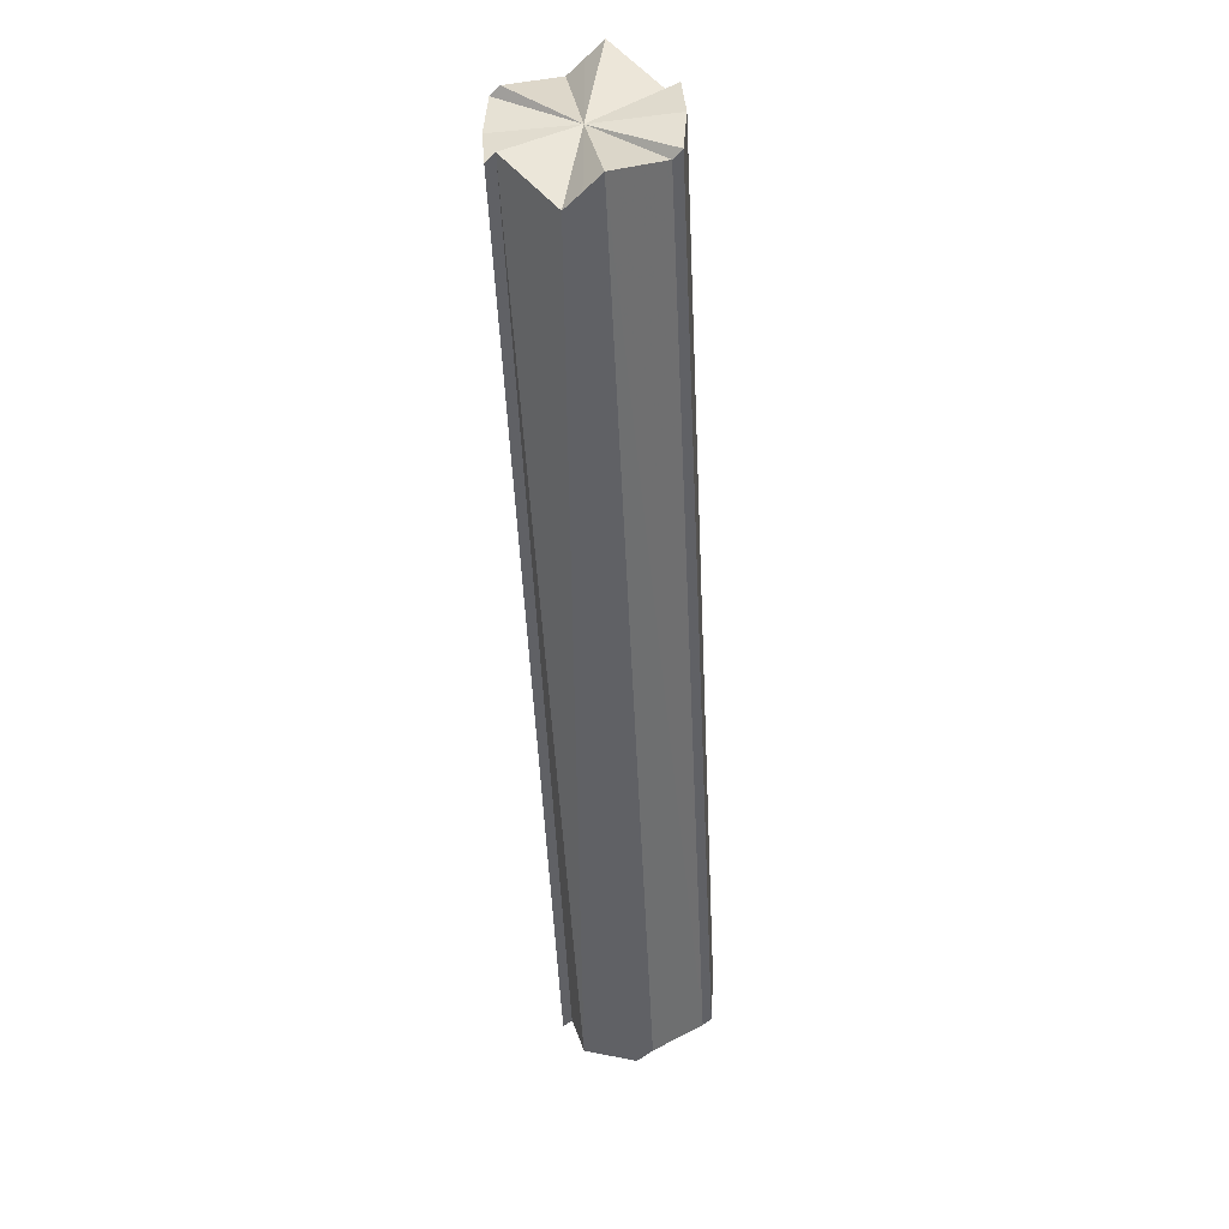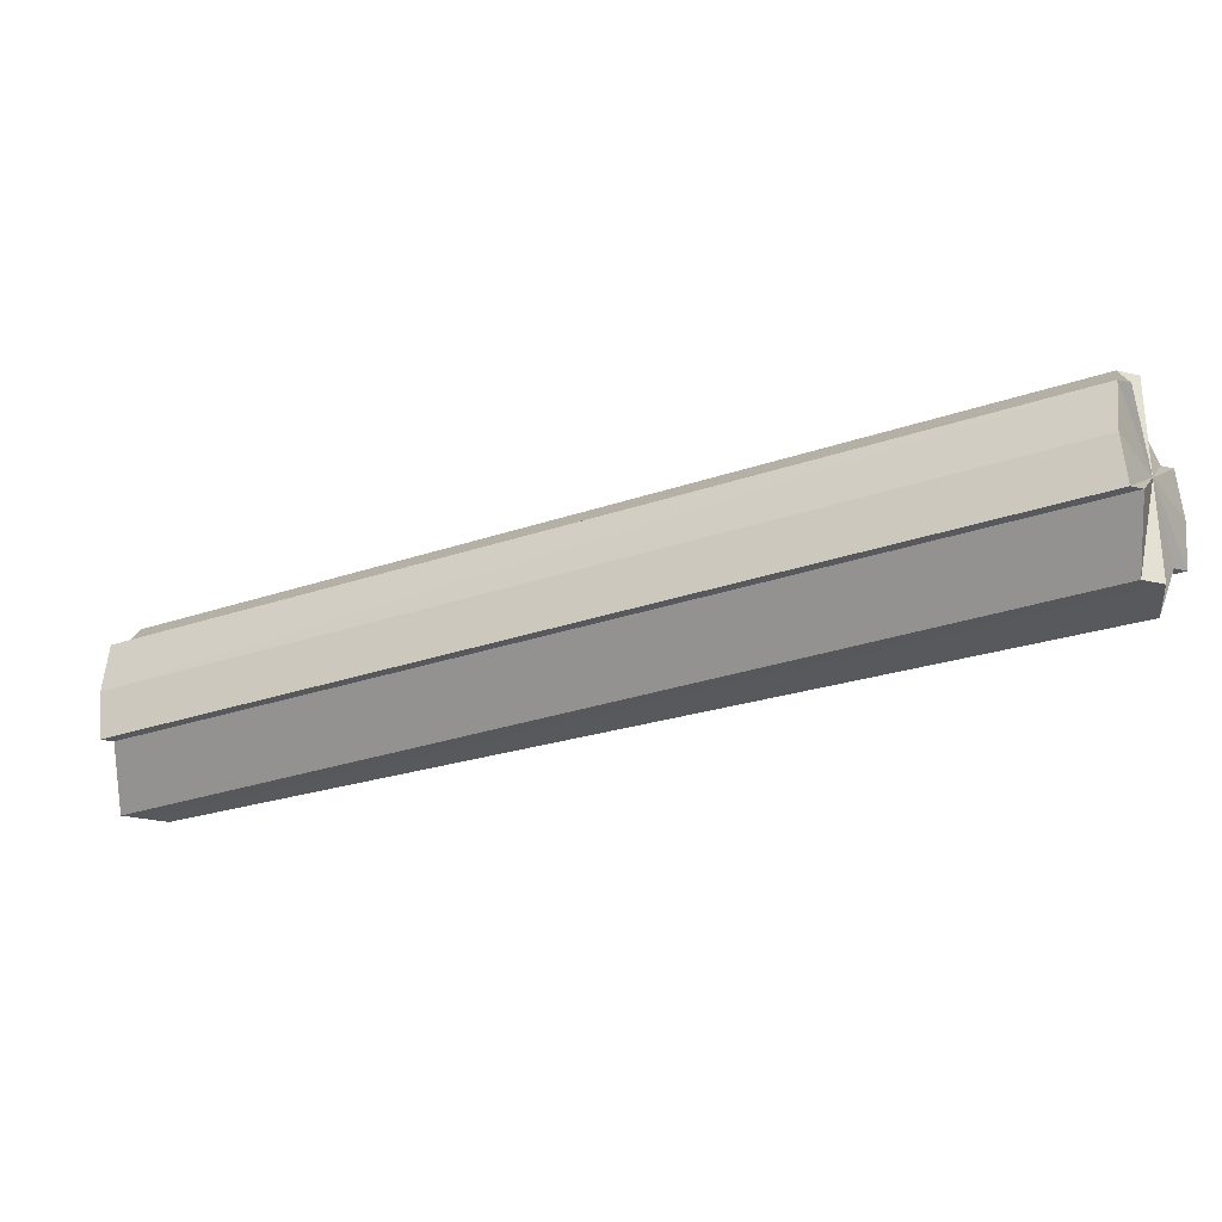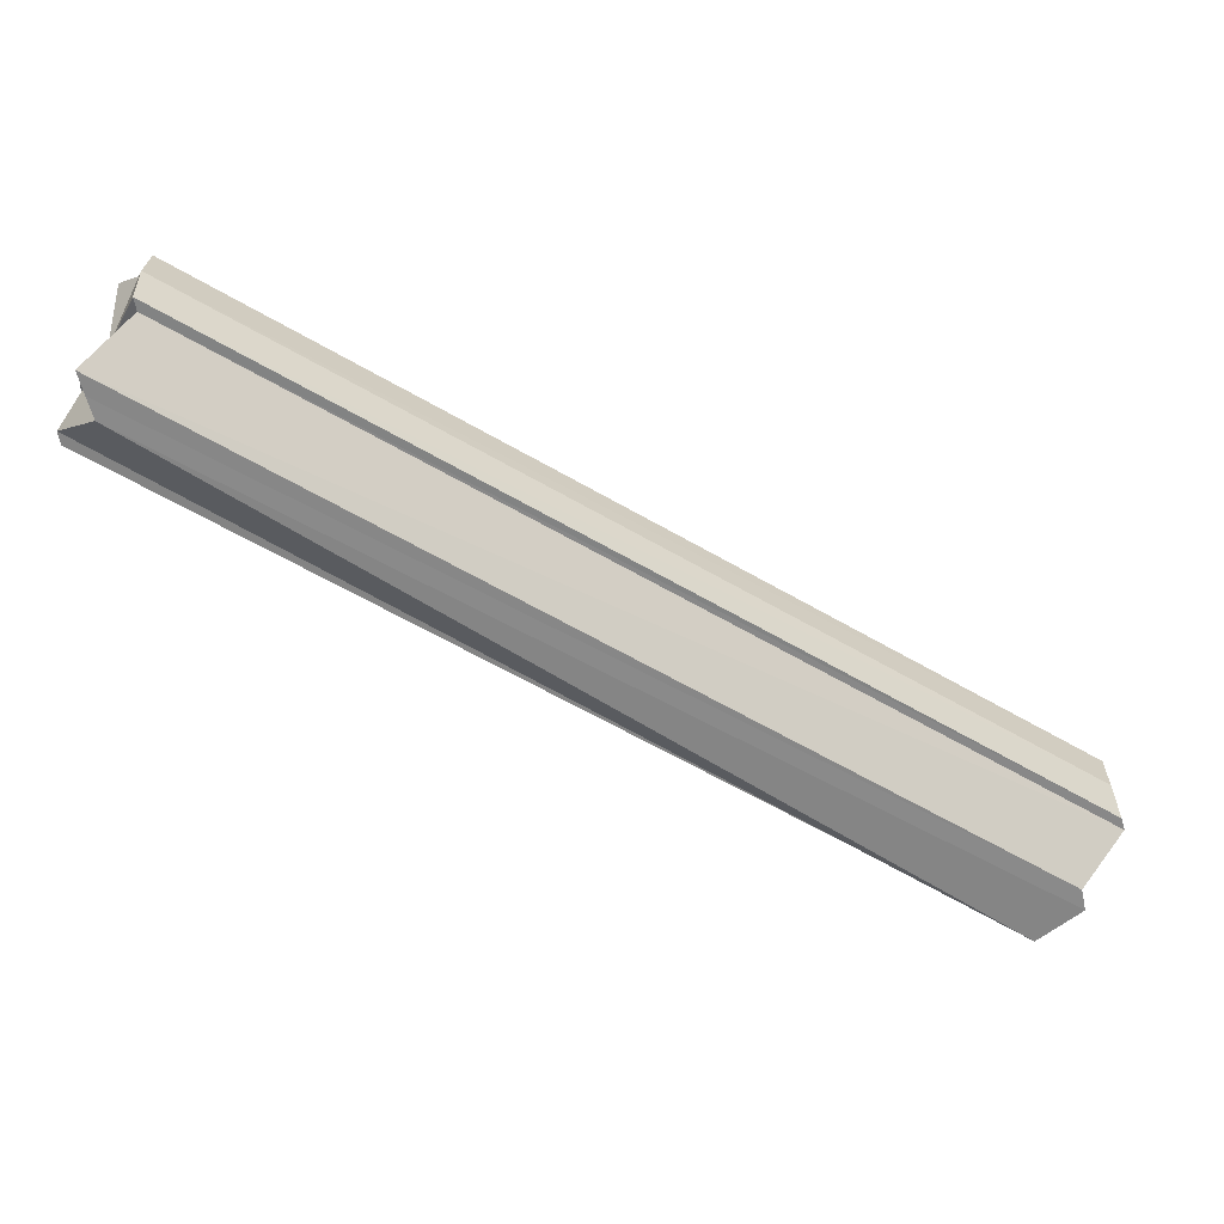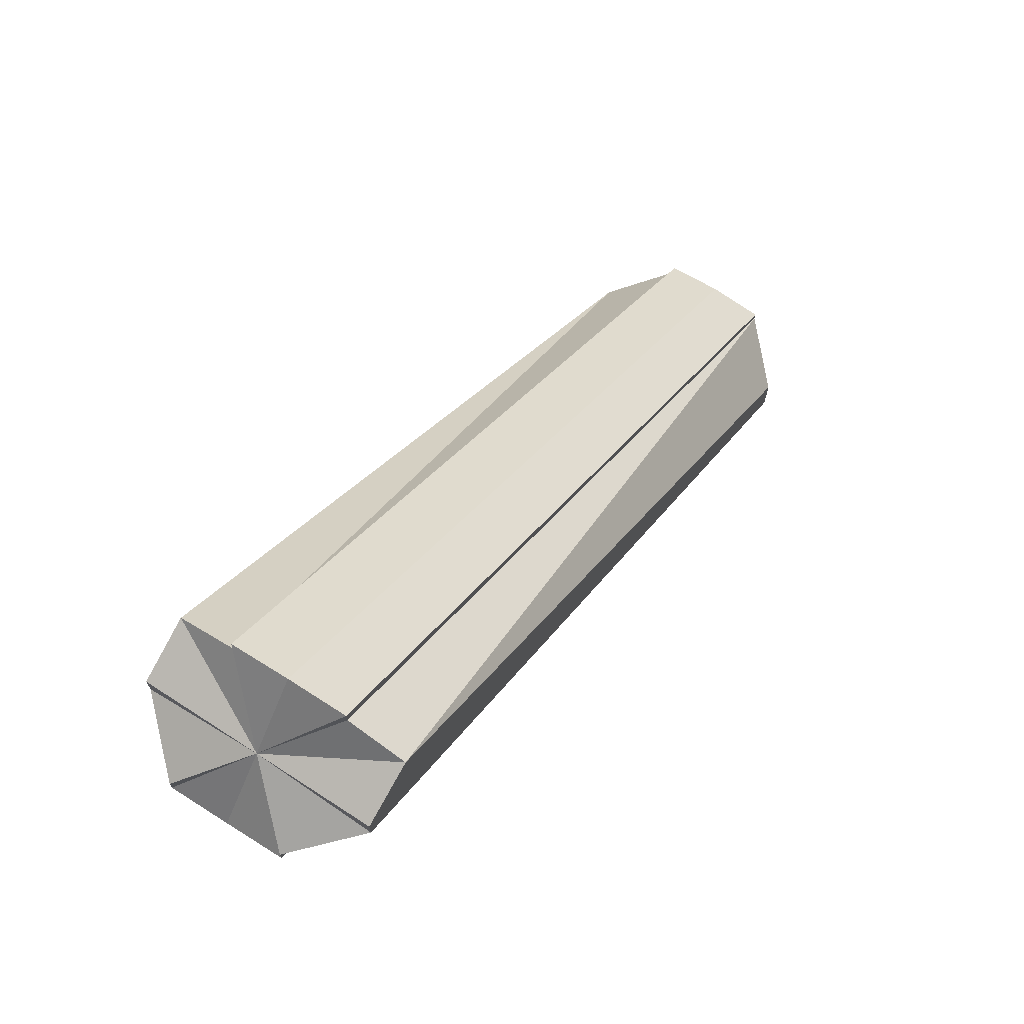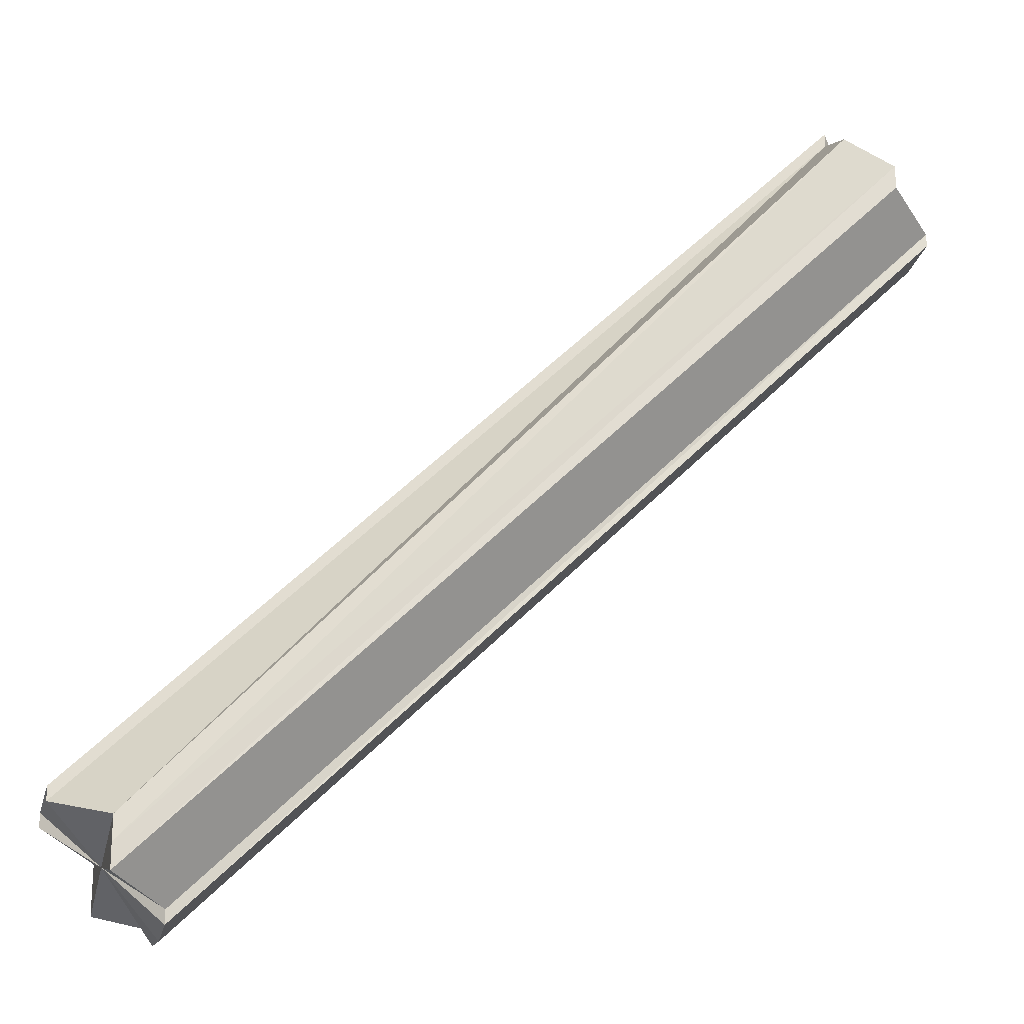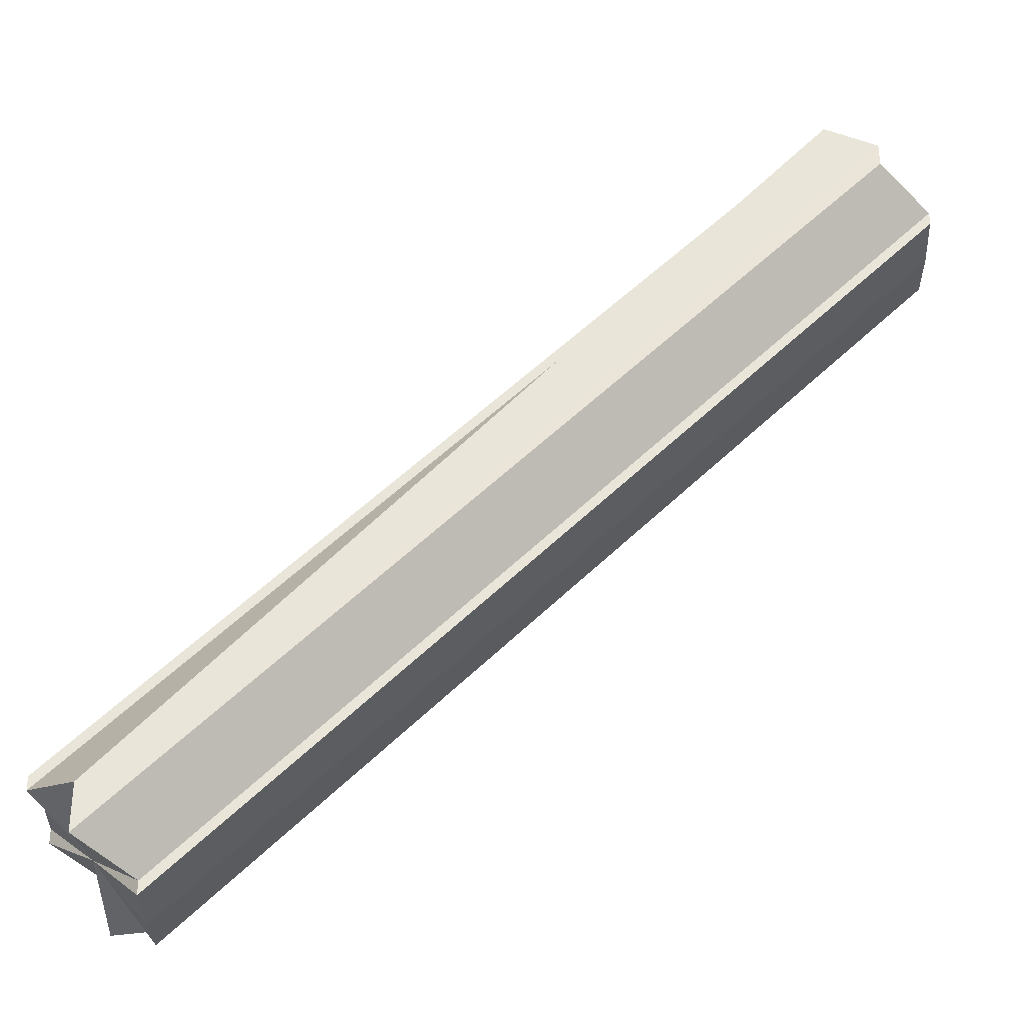
<metadata>
{"format":"obj","ext":"obj","renderer":"f3d","projection":"perspective","resolution":1024,"background":"white","views":[{"elev":-49.2,"azim":137.1,"up":"+Y"},{"elev":-29.5,"azim":-108.9,"up":"+Y"},{"elev":-62.5,"azim":-165.9,"up":"+Y"},{"elev":72.5,"azim":-57.4,"up":"+Z"},{"elev":-20.1,"azim":166.6,"up":"+Z"},{"elev":-33.7,"azim":-178.3,"up":"+Z"}]}
</metadata>
<code>
o 13981
v 2223 1870 13.6
v 2223 1870 13.6
v 2224 1870 13.47
v 2223 1870 13.6
v 2224 1870 13.47
v 2223 1870 13.6
v 2224 1870 13.47
v 2223 1870 13.6
v 2224 1870 13.47
v 2223 1870 13.59
v 2223 1870 13.6
v 2223 1870 13.6
v 2224 1870 13.46
v 2224 1870 13.47
v 2224 1870 13.46
v 2223 1870 13.6
v 2224 1870 13.46
v 2223 1870 13.6
v 2224 1870 13.45
v 2223 1870 13.59
v 2224 1870 13.45
v 2223 1870 13.59
v 2223 1870 13.6
v 2224 1870 13.46
v 2223 1870 13.6
v 2223 1870 13.6
v 2223 1870 13.59
v 2223 1870 13.59
v 2223 1870 13.58
v 2223 1870 13.58
v 2224 1870 13.44
v 2224 1870 13.44
v 2223 1870 13.58
v 2224 1870 13.44
v 2223 1870 13.58
v 2223 1870 13.58
v 2223 1870 13.58
v 2223 1870 13.58
v 2224 1870 13.44
v 2223 1870 13.58
v 2223 1870 13.58
v 2223 1870 13.59
v 2223 1870 13.59
v 2223 1870 13.6
v 2223 1870 13.6
v 2223 1870 13.6
v 2223 1870 13.6
v 2223 1870 13.6
v 2224 1870 13.47
v 2224 1870 13.46
v 2223 1870 13.6
v 2224 1870 13.46
v 2223 1870 13.59
v 2224 1870 13.46
v 2223 1870 13.59
v 2224 1870 13.45
v 2223 1870 13.58
v 2224 1870 13.45
v 2223 1870 13.6
v 2223 1870 13.6
v 2224 1870 13.46
v 2223 1870 13.59
v 2224 1870 13.46
v 2223 1870 13.59
v 2224 1870 13.46
v 2223 1870 13.58
v 2224 1870 13.45
v 2223 1870 13.58
v 2224 1870 13.45
v 2224 1870 13.44
v 2224 1870 13.46
v 2224 1870 13.44
v 2224 1870 13.44
v 2224 1870 13.44
v 2224 1870 13.45
v 2224 1870 13.45
v 2224 1870 13.46
v 2224 1870 13.46
v 2224 1870 13.46
v 2224 1870 13.47
v 2224 1870 13.47
v 2224 1870 13.47
v 2224 1870 13.46
v 2224 1870 13.46
v 2224 1870 13.46
v 2224 1870 13.45
v 2224 1870 13.45
v 2224 1870 13.44
v 2224 1870 13.45
v 2223 1870 13.58
v 2223 1870 13.58
v 2223 1870 13.59
v 2223 1870 13.58
v 2224 1870 13.44
v 2223 1870 13.59
v 2224 1870 13.45
v 2223 1870 13.6
v 2224 1870 13.46
v 2223 1870 13.6
v 2224 1870 13.46
f 1 2 3
f 4 1 5
f 5 6 7
f 7 8 9
f 10 8 11
f 10 11 12
f 13 12 14
f 15 16 13
f 17 18 15
f 19 20 17
f 21 22 19
f 16 23 24
f 10 23 16
f 10 25 26
f 10 26 27
f 10 27 28
f 10 28 29
f 10 29 30
f 31 30 32
f 10 30 33
f 34 35 31
f 36 37 34
f 37 38 39
f 10 33 40
f 10 40 41
f 10 41 42
f 10 42 43
f 10 43 44
f 10 44 45
f 10 46 47
f 48 46 49
f 49 46 50
f 50 51 52
f 52 53 54
f 54 55 56
f 56 57 58
f 59 60 61
f 60 62 63
f 62 64 65
f 64 66 67
f 66 68 69
f 69 40 70
f 71 69 72
f 71 70 73
f 71 73 74
f 71 75 76
f 71 77 75
f 71 78 77
f 71 79 78
f 71 80 79
f 71 81 80
f 71 82 81
f 71 83 82
f 71 84 83
f 71 85 84
f 71 86 85
f 71 87 86
f 71 88 89
f 88 90 89
f 91 92 89
f 93 91 94
f 92 95 96
f 95 97 98
f 97 99 100

</code>
